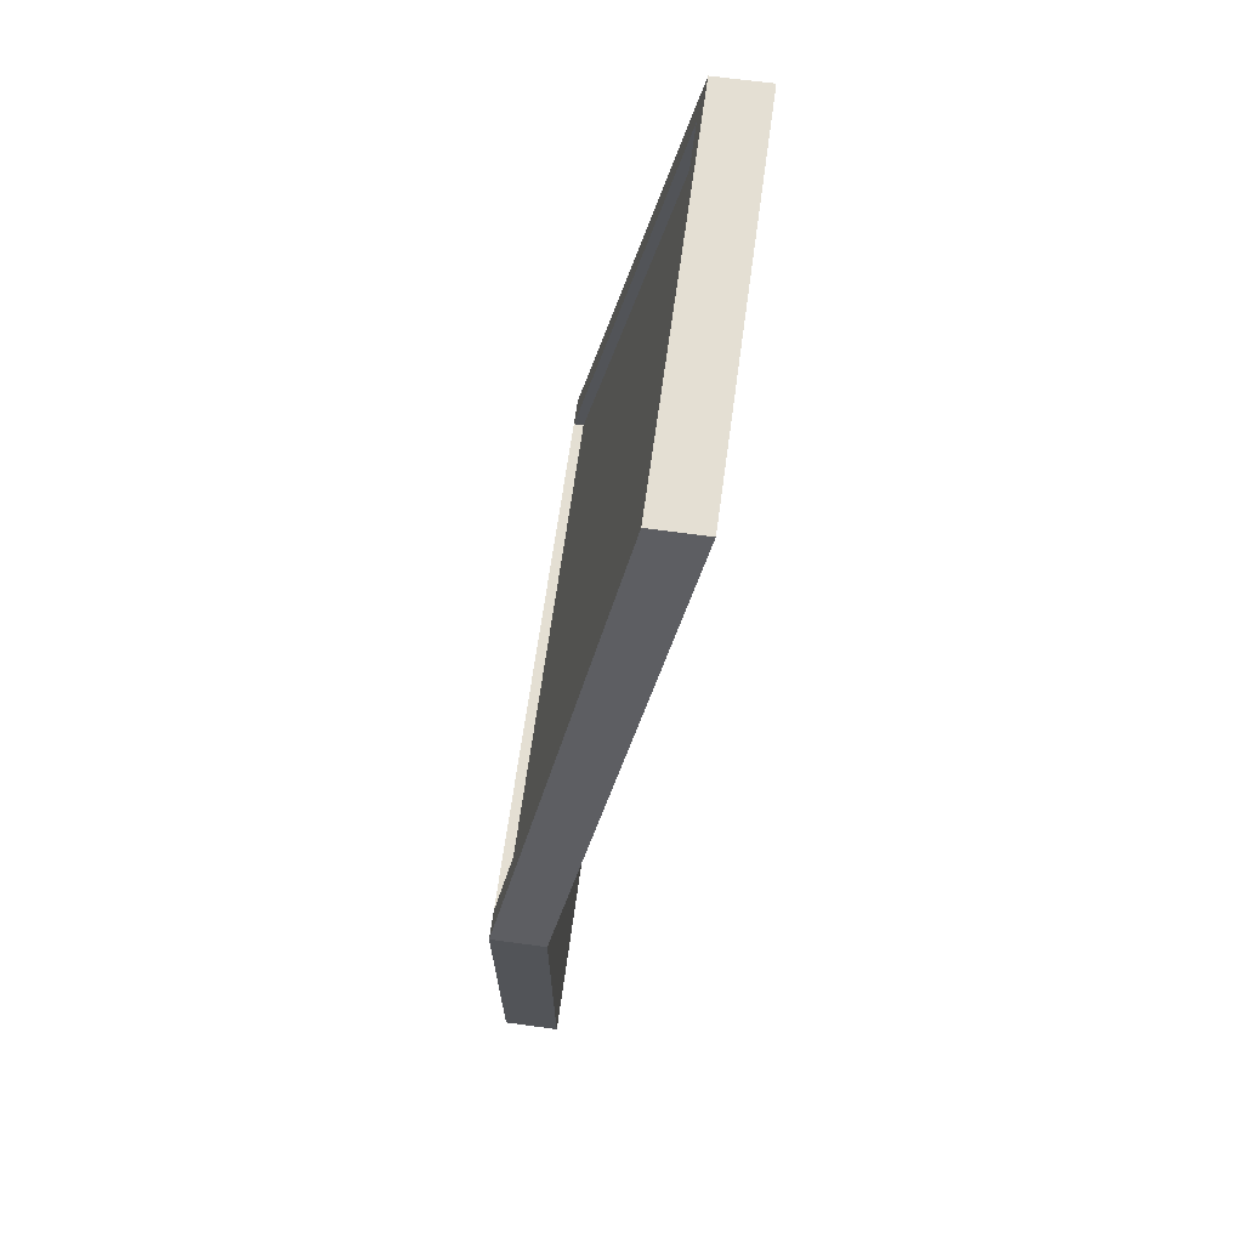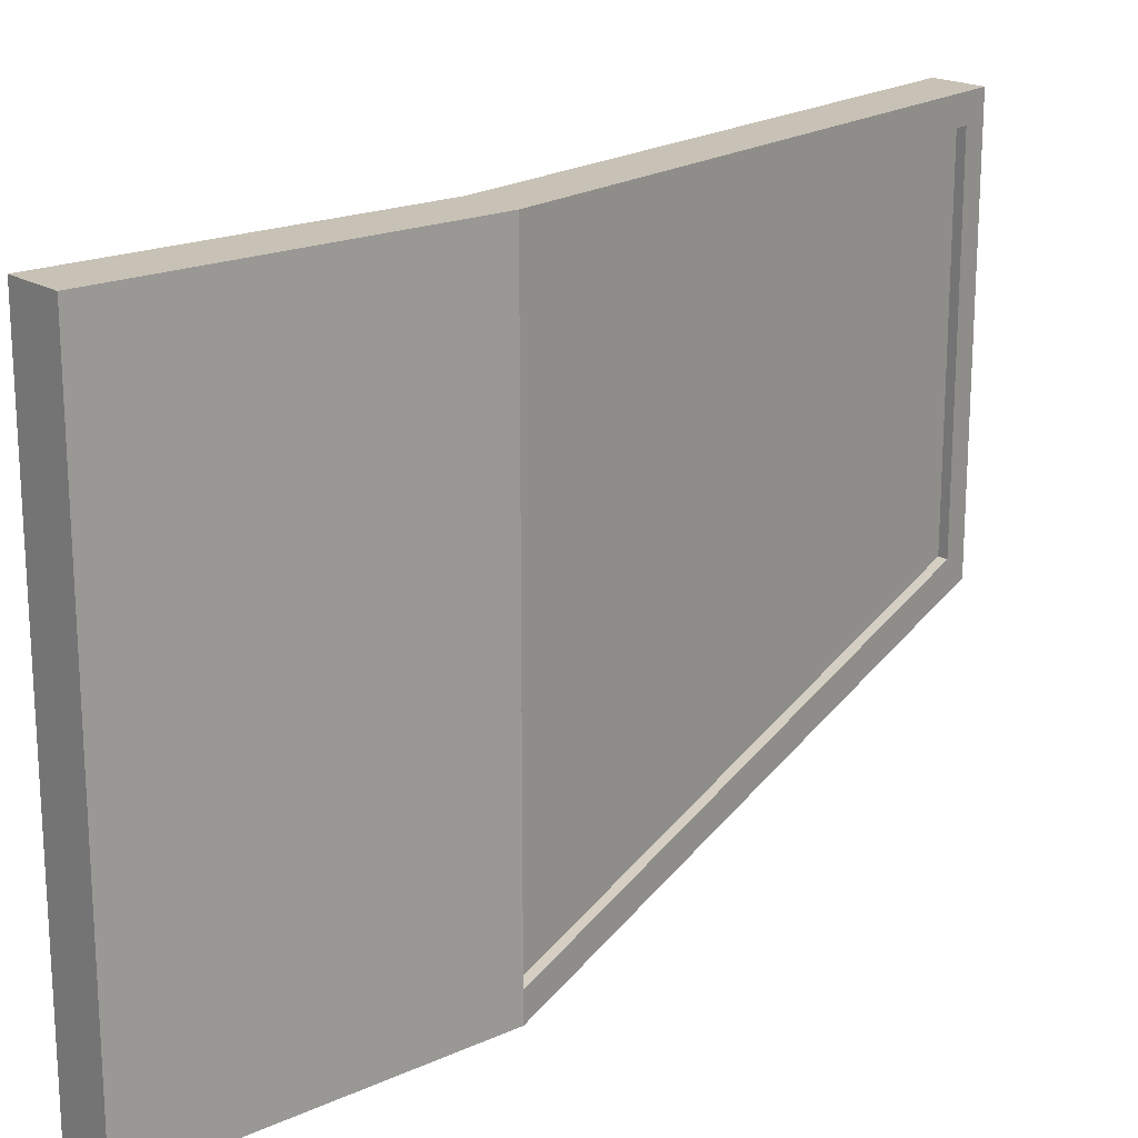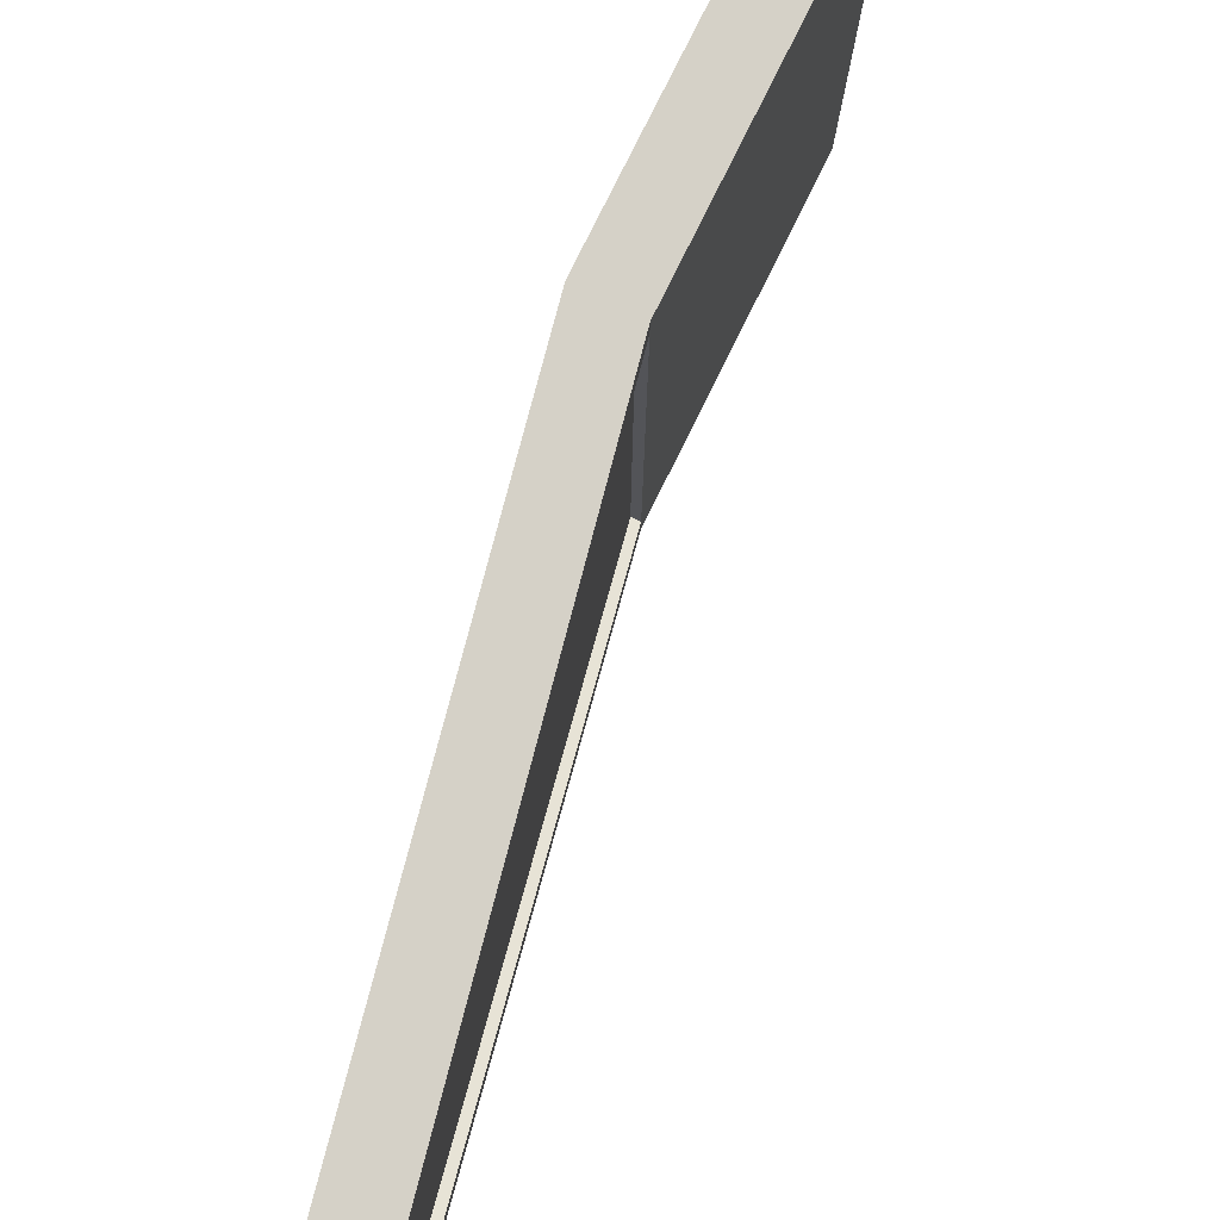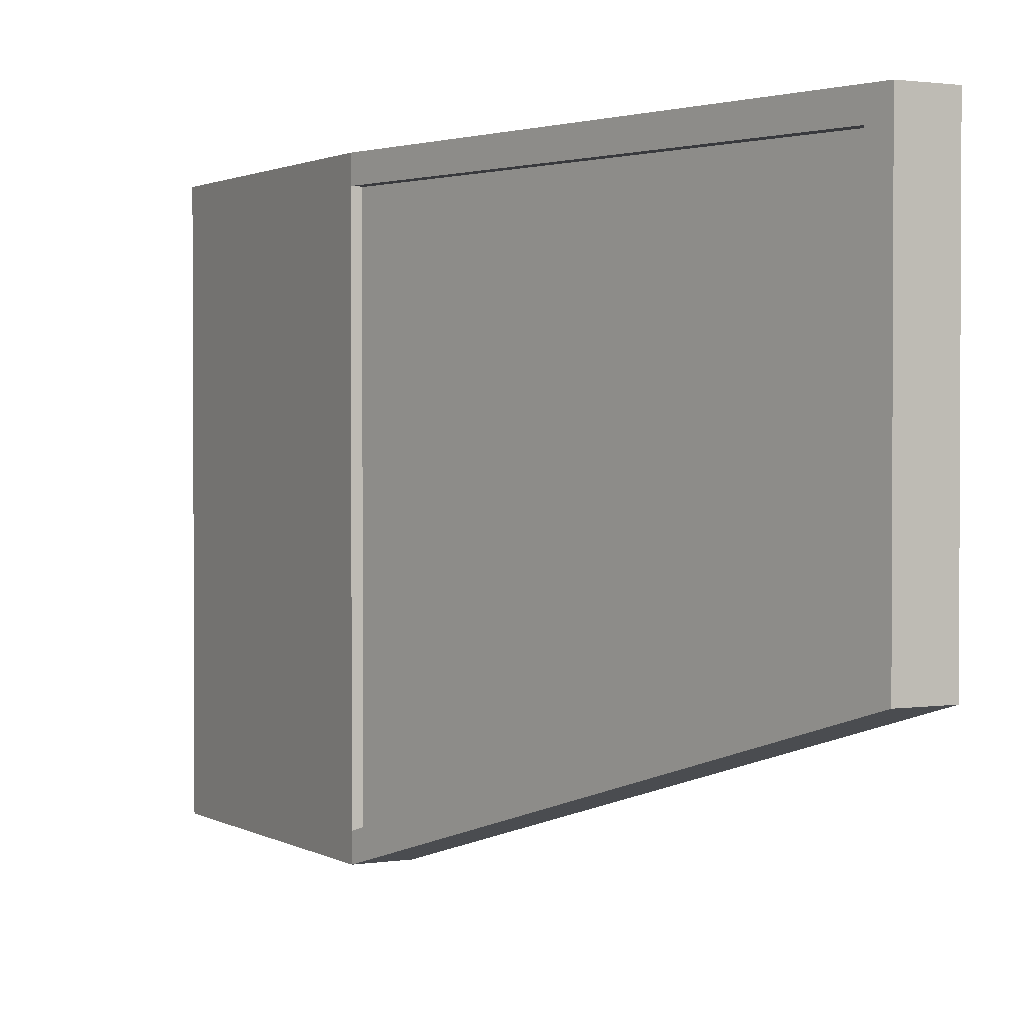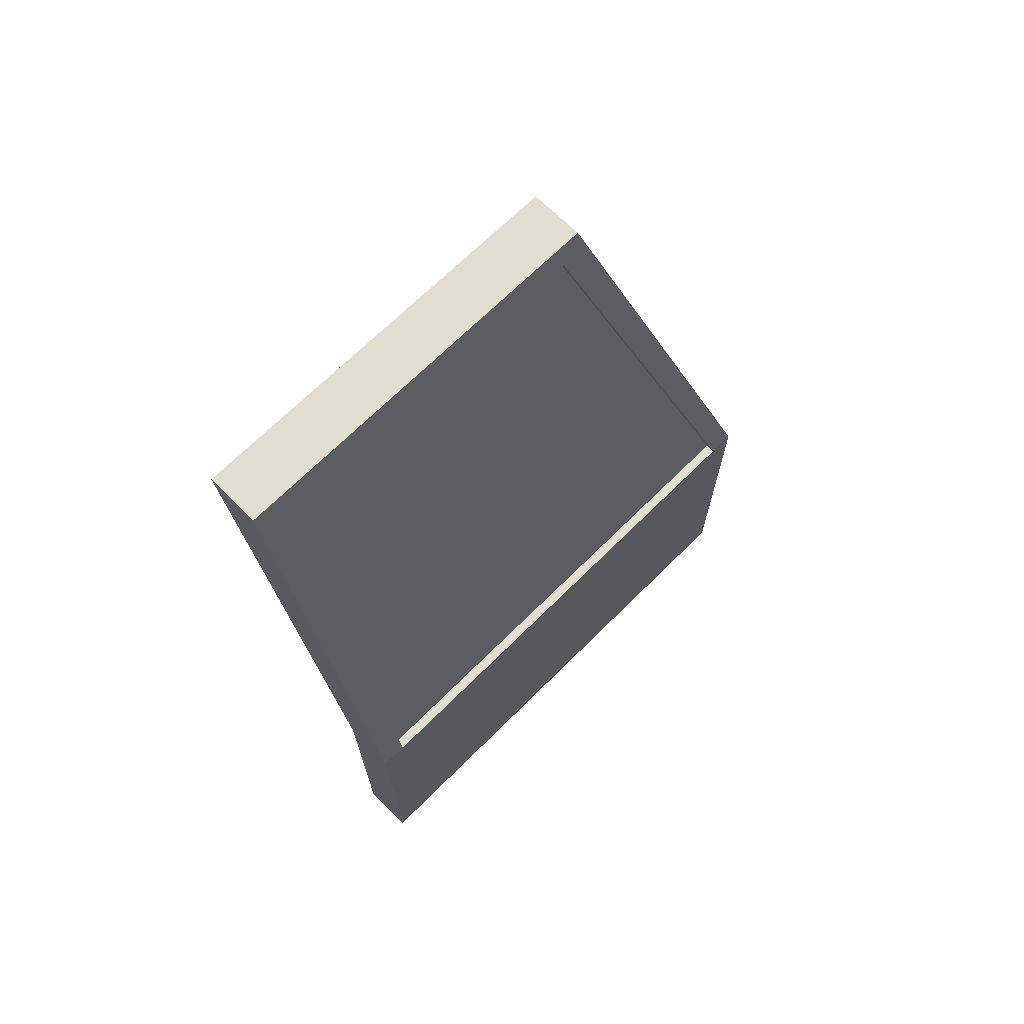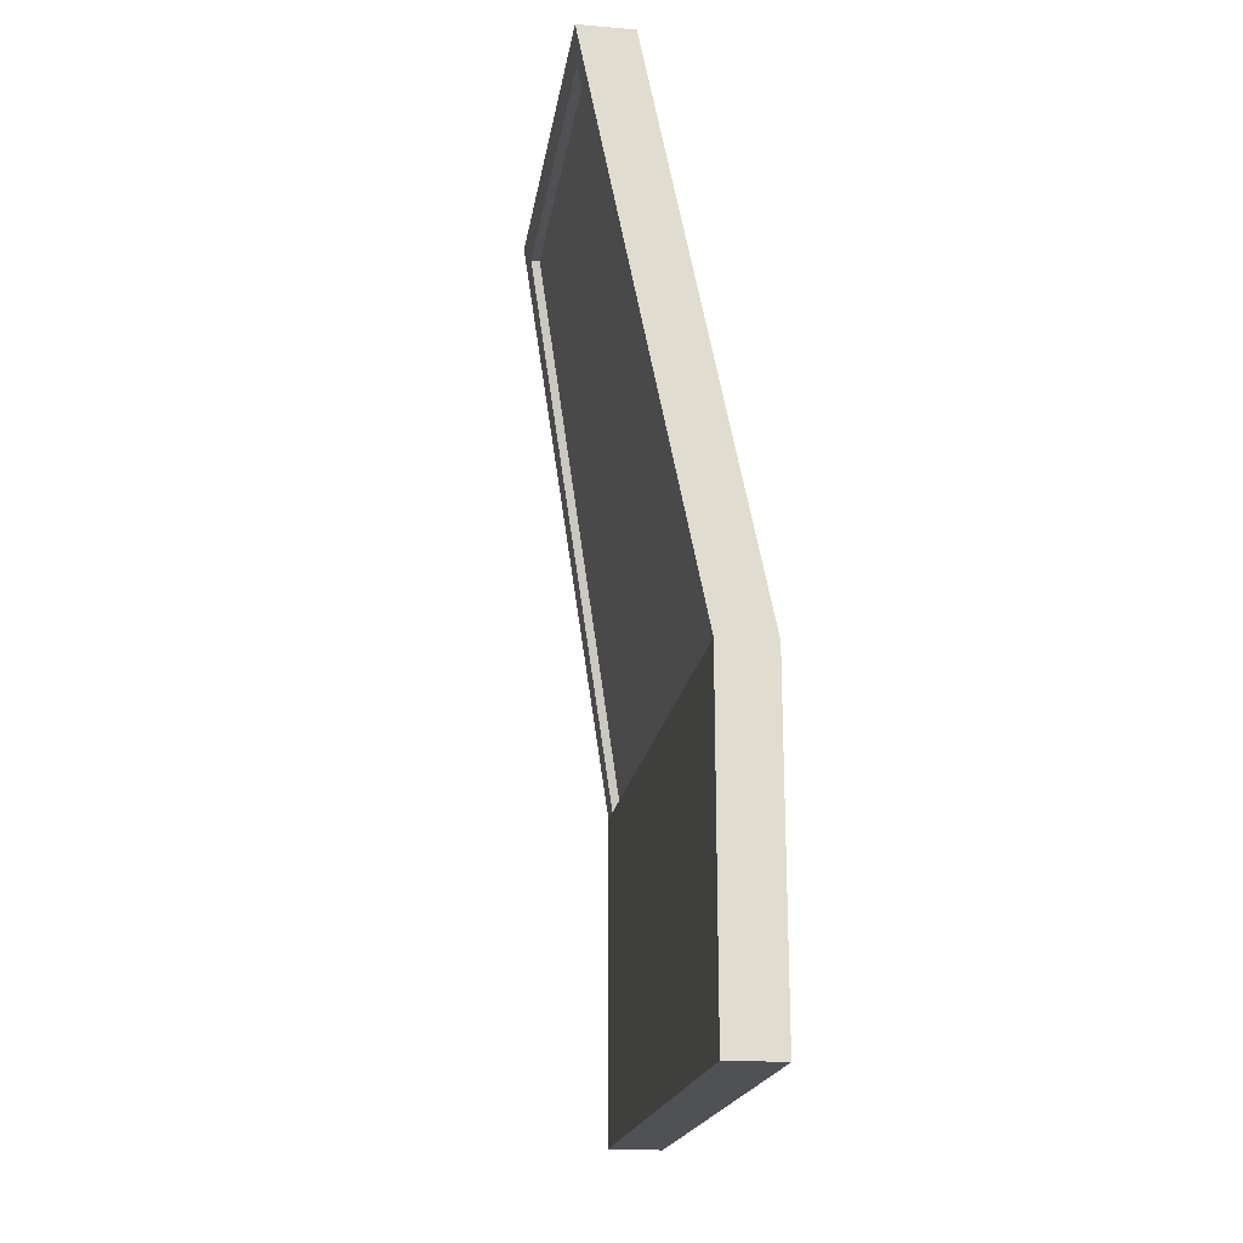
<metadata>
{"format":"obj","ext":"obj","renderer":"f3d","projection":"perspective","resolution":1024,"background":"white","views":[{"elev":66.7,"azim":-172.2,"up":"+Y"},{"elev":19.0,"azim":49.6,"up":"+Z"},{"elev":79.4,"azim":-153.7,"up":"+Z"},{"elev":1.6,"azim":151.0,"up":"+Z"},{"elev":68.9,"azim":45.1,"up":"+Y"},{"elev":-19.8,"azim":-8.7,"up":"+Y"}]}
</metadata>
<code>
g Glass1
v -14.85 4.694 -38.83
v -14.26 1.842 -36.96
v -14.26 1.842 -39.71
v -14.85 4.694 -36.96
v -15.04 4.694 -36.96
v -14.85 4.694 -38.83
v -15.04 4.694 -38.83
v -14.85 4.694 -36.96
v -15.04 4.694 -36.96
v -14.45 1.842 -36.96
v -14.85 4.694 -36.96
v -14.26 1.842 -36.96
v -15.04 4.694 -38.83
v -14.45 1.842 -36.96
v -15.04 4.694 -36.96
v -14.45 1.842 -39.71
v -14.45 1.842 -36.96
v -14.45 1.842 -39.71
v -14.26 1.842 -39.71
v -14.26 1.842 -36.96
v -14.85 4.694 -38.83
v -14.45 1.842 -39.71
v -15.04 4.694 -38.83
v -14.26 1.842 -39.71
f 1 2 3
f 2 1 4
f 5 6 7
f 6 5 8
f 9 10 11
f 12 11 10
f 13 14 15
f 14 13 16
f 17 18 19
f 19 20 17
f 21 22 23
f 22 21 24
g Door1
v -14.21 0.06561 -36.81
v -14.21 1.842 -36.96
v -14.21 1.842 -36.81
v -14.21 1.842 -39.71
v -14.21 0.06561 -39.86
v -14.21 1.842 -39.86
v -14.82 4.825 -38.95
v -14.82 4.825 -36.81
v -14.79 4.694 -36.96
v -14.21 1.842 -36.81
v -14.21 1.842 -36.96
v -14.79 4.694 -38.83
v -14.21 1.842 -39.86
v -14.21 1.842 -39.71
v -15.11 4.825 -38.95
v -15.11 4.825 -36.81
v -14.82 4.825 -38.95
v -14.82 4.825 -36.81
v -14.5 1.842 -36.96
v -14.21 1.842 -39.71
v -14.5 1.842 -39.71
v -14.21 1.842 -36.96
v -14.5 1.842 -36.81
v -14.5 0.06561 -36.81
v -14.21 0.06561 -36.81
v -14.21 1.842 -36.81
v -14.82 4.825 -36.81
v -15.11 4.825 -36.81
v -14.5 1.842 -39.71
v -14.79 4.694 -38.83
v -15.08 4.694 -38.83
v -14.21 1.842 -39.71
v -15.11 4.825 -38.95
v -15.08 4.694 -36.96
v -15.11 4.825 -36.81
v -14.5 1.842 -36.81
v -14.5 1.842 -36.96
v -15.08 4.694 -38.83
v -14.5 1.842 -39.86
v -14.5 1.842 -39.71
v -14.5 0.06561 -39.86
v -14.5 1.842 -39.71
v -14.5 1.842 -39.86
v -14.5 0.06561 -36.81
v -14.5 1.842 -36.96
v -14.5 1.842 -36.81
v -14.21 0.06561 -39.86
v -14.21 0.06561 -36.81
v -14.5 0.06561 -39.86
v -14.5 0.06561 -36.81
v -15.08 4.694 -36.96
v -15.08 4.694 -38.83
v -14.79 4.694 -38.83
v -14.79 4.694 -36.96
v -14.21 1.842 -39.86
v -14.21 0.06561 -39.86
v -14.5 1.842 -39.86
v -14.5 0.06561 -39.86
v -14.82 4.825 -38.95
v -14.5 1.842 -39.86
v -15.11 4.825 -38.95
v -14.21 1.842 -39.86
v -14.5 1.842 -36.96
v -15.08 4.694 -36.96
v -14.79 4.694 -36.96
v -14.21 1.842 -36.96
f 25 26 27
f 25 28 26
f 28 25 29
f 28 29 30
f 31 32 33
f 34 33 32
f 33 34 35
f 31 33 36
f 36 37 31
f 37 36 38
f 39 40 41
f 41 40 42
f 43 44 45
f 44 43 46
f 47 48 49
f 49 50 47
f 50 51 47
f 47 51 52
f 53 54 55
f 54 53 56
f 57 58 59
f 58 60 59
f 58 61 60
f 58 57 62
f 63 62 57
f 62 63 64
f 65 66 67
f 68 66 65
f 66 68 69
f 69 68 70
f 71 72 73
f 73 72 74
f 75 76 77
f 77 78 75
f 79 80 81
f 81 80 82
f 83 84 85
f 84 83 86
f 87 88 89
f 89 90 87

</code>
